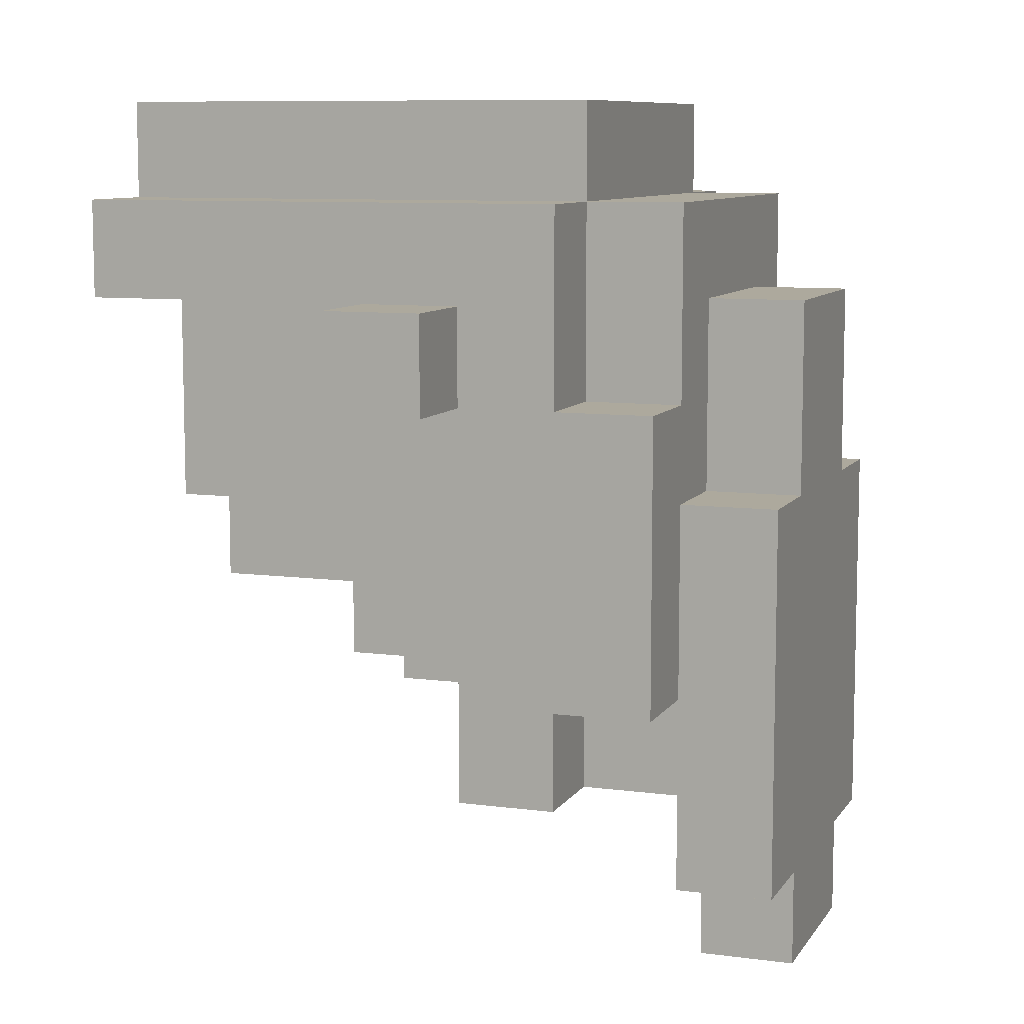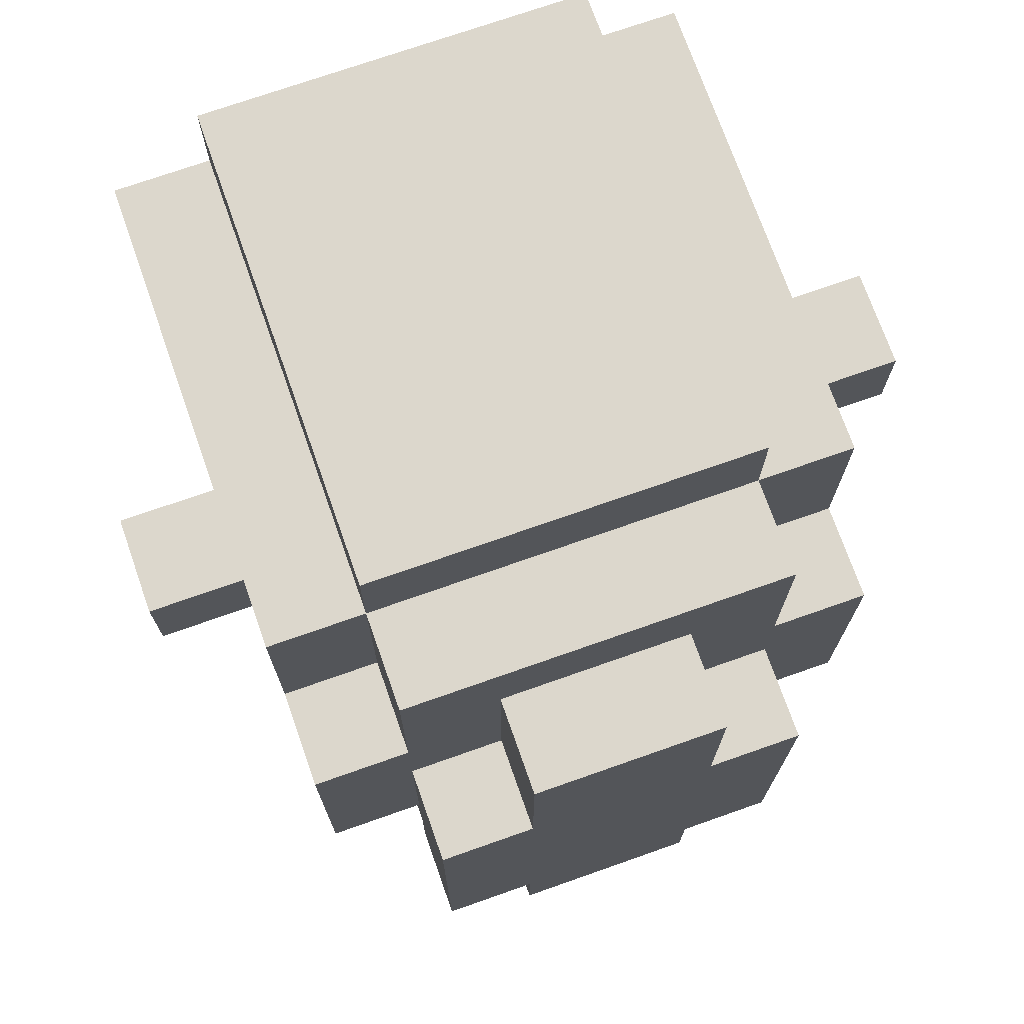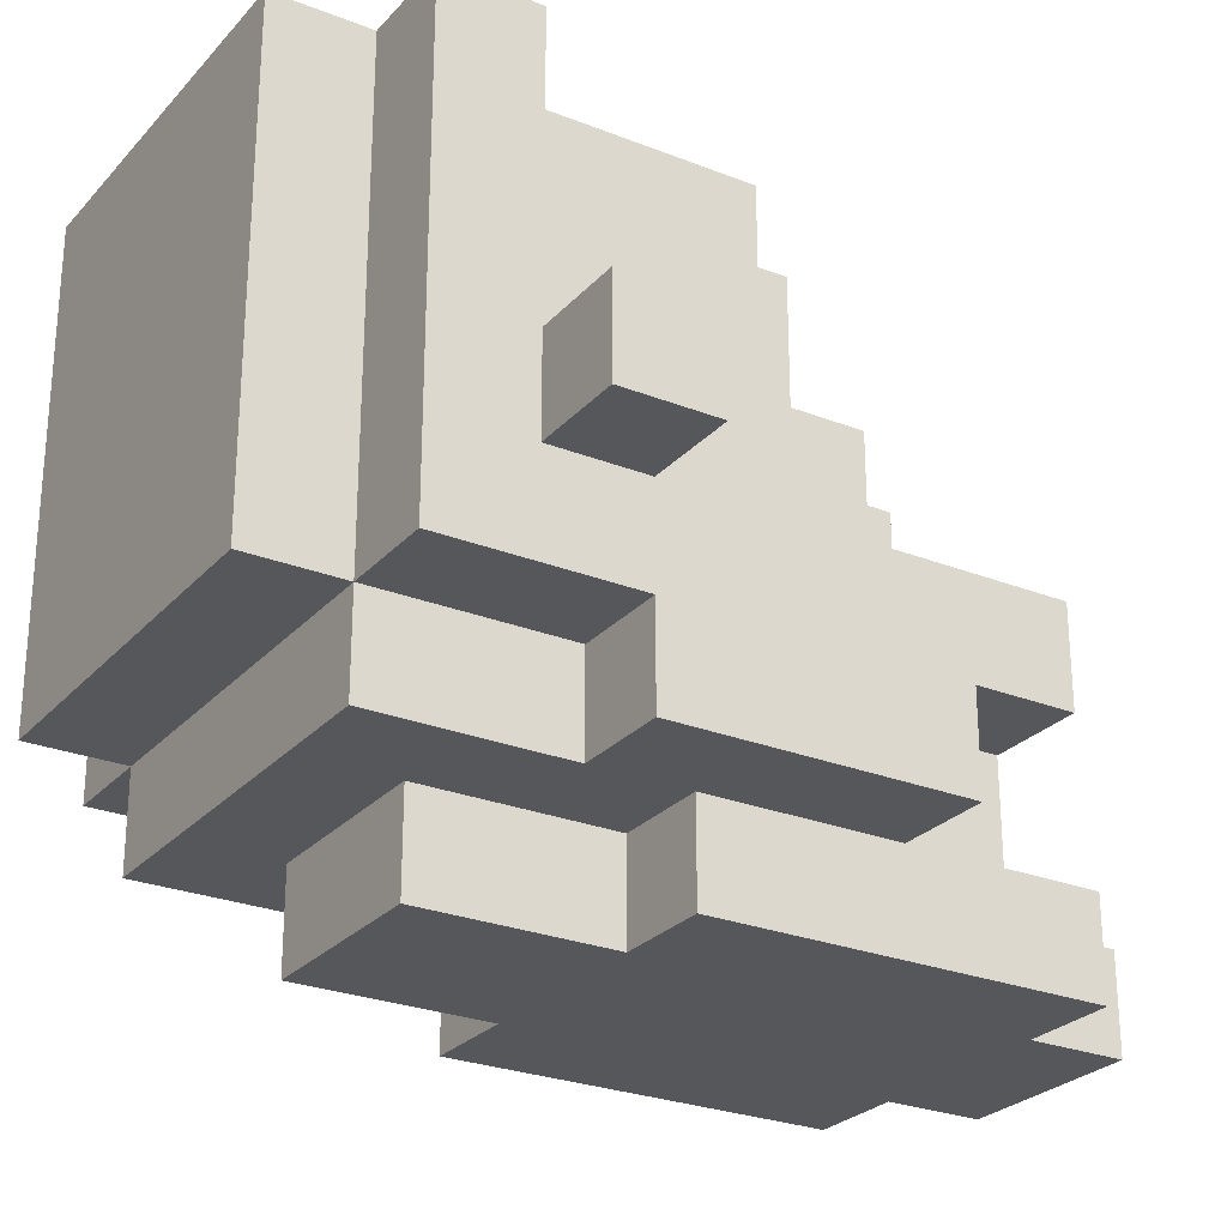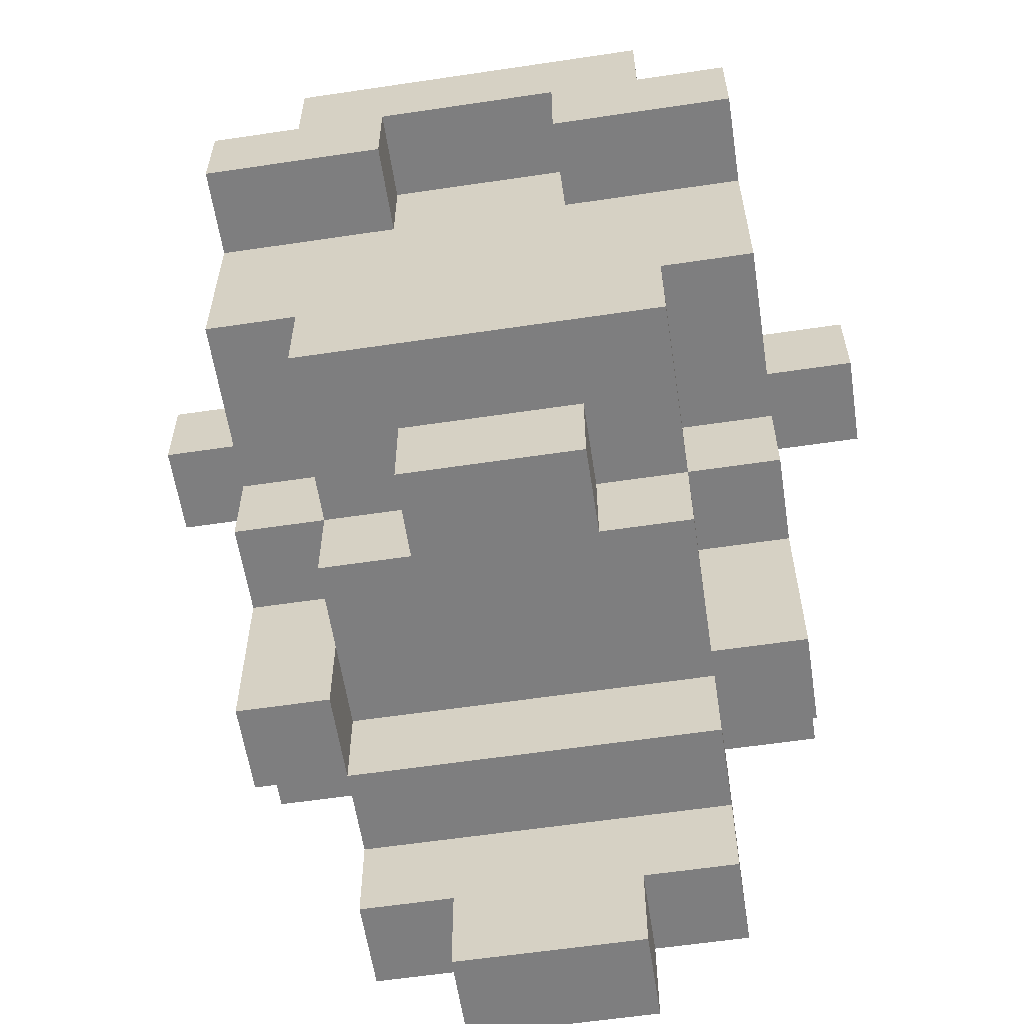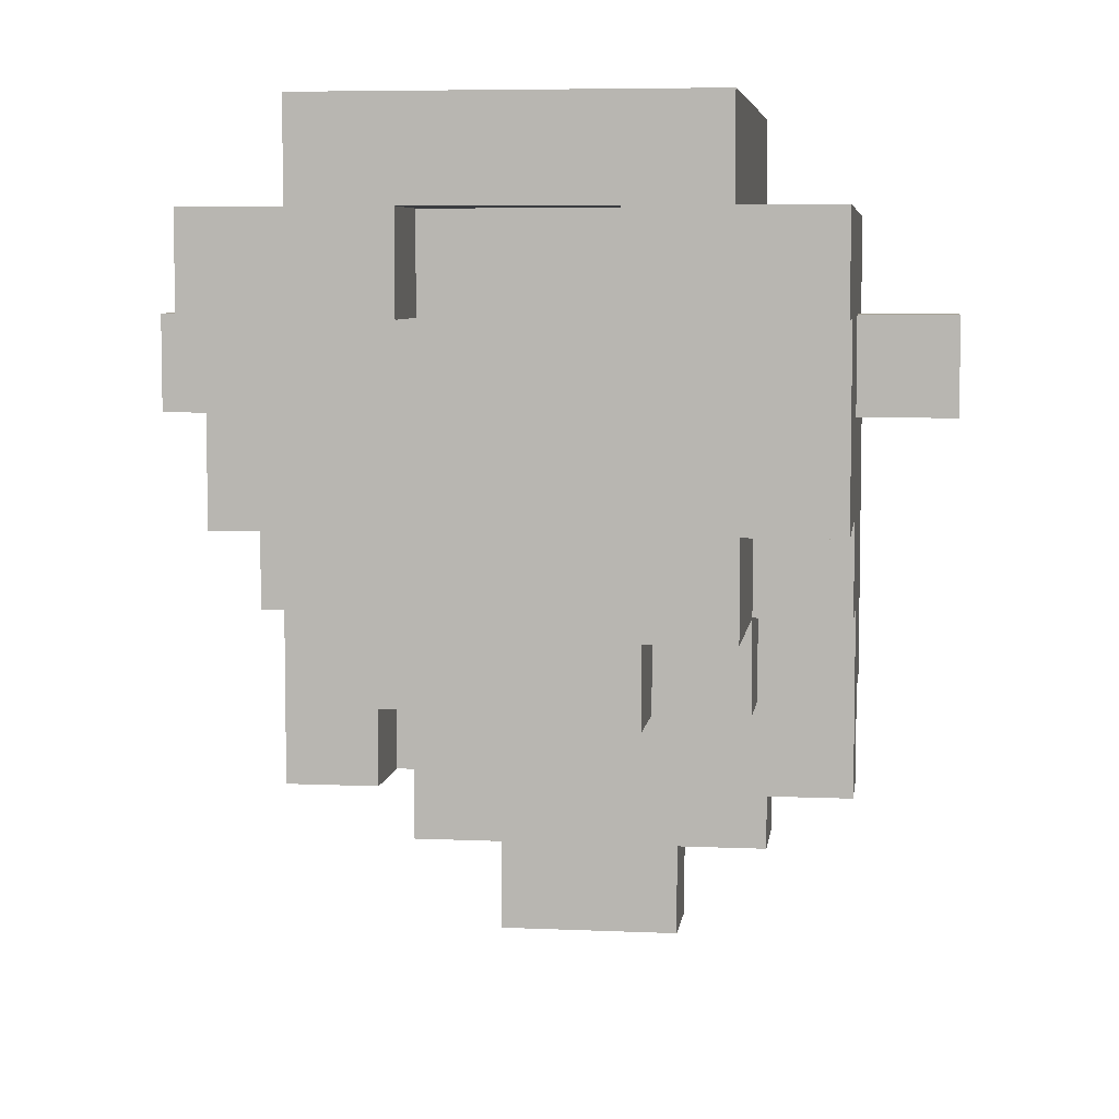
<metadata>
{"format":"obj","ext":"obj","renderer":"f3d","projection":"perspective","resolution":1024,"background":"white","views":[{"elev":8.9,"azim":109.6,"up":"+Y"},{"elev":73.0,"azim":160.6,"up":"+Y"},{"elev":-26.4,"azim":-121.9,"up":"+Z"},{"elev":-59.5,"azim":8.7,"up":"+Y"},{"elev":6.3,"azim":7.6,"up":"+Y"}]}
</metadata>
<code>
o
v -0.4 1.5 -2.98e-08
v -0.4 1.5 -0.1
v -0.4 1.6 -2.98e-08
v -0.4 1.6 -0.1
v -0.3 1.1 -0.1
v -0.3 1.1 -0.2
v -0.3 1.2 -0.2
v -0.3 1.2 -0.3
v -0.3 1.3 -2.98e-08
v -0.3 1.3 -0.1
v -0.3 1.4 0.2
v -0.3 1.4 -2.98e-08
v -0.3 1.4 -0.1
v -0.3 1.5 -2.98e-08
v -0.3 1.5 -0.1
v -0.3 1.5 -0.2
v -0.3 1.5 -0.3
v -0.3 1.6 0.3
v -0.3 1.6 0.2
v -0.3 1.6 -2.98e-08
v -0.3 1.6 -0.1
v -0.3 1.7 0.3
v -0.3 1.7 -0.2
v -0.2 1 -0.3
v -0.2 1 -0.4
v -0.2 1.1 -0.2
v -0.2 1.1 -0.3
v -0.2 1.2 -2.98e-08
v -0.2 1.2 -0.1
v -0.2 1.2 -0.2
v -0.2 1.2 -0.3
v -0.2 1.3 0.2
v -0.2 1.3 -2.98e-08
v -0.2 1.3 -0.1
v -0.2 1.4 0.2
v -0.2 1.4 -2.98e-08
v -0.2 1.4 -0.3
v -0.2 1.4 -0.4
v -0.2 1.5 -0.2
v -0.2 1.5 -0.3
v -0.2 1.7 0.3
v -0.2 1.7 -0.2
v -0.2 1.7 -0.3
v -0.2 1.8 0.3
v -0.2 1.8 -0.2
v -0.1 0.9 -0.3
v -0.1 0.9 -0.4
v -0.1 1 -0.3
v -0.1 1 -0.4
v -0.1 1.2 0.1
v -0.1 1.2 -2.98e-08
v -0.1 1.3 0.1
v -0.1 1.3 -2.98e-08
v -0.1 1.4 -0.3
v -0.1 1.4 -0.4
v -0.1 1.6 -0.3
v -0.1 1.6 -0.4
v 0.1 1.6 0.3
v 0.1 1.6 0.2
v 0.1 1.7 0.3
v 0.1 1.7 0.2
v 0.2 1.1 -0.1
v 0.2 1.1 -0.2
v 0.2 1.2 -0.1
v 0.2 1.2 -0.2
v -0.2 1.1 -0.1
v -0.2 1.1 -0.2
v -0.2 1.2 -0.1
v -0.2 1.2 -0.2
v -0.1 1.6 0.3
v -0.1 1.6 0.2
v -0.1 1.7 0.3
v -0.1 1.7 0.2
v 0.1 0.9 -0.3
v 0.1 0.9 -0.4
v 0.1 1 -0.3
v 0.1 1 -0.4
v 0.1 1.2 0.1
v 0.1 1.2 -2.98e-08
v 0.1 1.3 0.1
v 0.1 1.3 -2.98e-08
v 0.1 1.4 -0.3
v 0.1 1.4 -0.4
v 0.1 1.6 -0.3
v 0.1 1.6 -0.4
v 0.2 1 -0.3
v 0.2 1 -0.4
v 0.2 1.1 -0.2
v 0.2 1.1 -0.3
v 0.2 1.2 -2.98e-08
v 0.2 1.2 -0.1
v 0.2 1.2 -0.2
v 0.2 1.2 -0.3
v 0.2 1.3 0.2
v 0.2 1.3 -2.98e-08
v 0.2 1.3 -0.1
v 0.2 1.4 0.2
v 0.2 1.4 -2.98e-08
v 0.2 1.4 -0.3
v 0.2 1.4 -0.4
v 0.2 1.5 -0.2
v 0.2 1.5 -0.3
v 0.2 1.7 0.3
v 0.2 1.7 -0.2
v 0.2 1.7 -0.3
v 0.2 1.8 0.3
v 0.2 1.8 -0.2
v 0.3 1.1 -0.1
v 0.3 1.1 -0.2
v 0.3 1.2 -0.2
v 0.3 1.2 -0.3
v 0.3 1.3 -2.98e-08
v 0.3 1.3 -0.1
v 0.3 1.4 0.2
v 0.3 1.4 -2.98e-08
v 0.3 1.4 -0.1
v 0.3 1.5 -2.98e-08
v 0.3 1.5 -0.1
v 0.3 1.5 -0.2
v 0.3 1.5 -0.3
v 0.3 1.6 0.3
v 0.3 1.6 0.2
v 0.3 1.6 -2.98e-08
v 0.3 1.6 -0.1
v 0.3 1.7 0.3
v 0.3 1.7 -0.2
v 0.4 1.5 -2.98e-08
v 0.4 1.5 -0.1
v 0.4 1.6 -2.98e-08
v 0.4 1.6 -0.1
v -0.3 1.6 0.3
v -0.3 1.7 0.3
v -0.2 1.7 0.3
v -0.2 1.8 0.3
v -0.1 1.6 0.3
v -0.1 1.7 0.3
v 0.1 1.6 0.3
v 0.1 1.7 0.3
v 0.2 1.7 0.3
v 0.2 1.8 0.3
v 0.3 1.6 0.3
v 0.3 1.7 0.3
v -0.3 1.4 0.2
v -0.3 1.6 0.2
v -0.2 1.3 0.2
v -0.2 1.4 0.2
v -0.2 1.5 0.2
v -0.2 1.6 0.2
v -0.1 1.4 0.2
v -0.1 1.5 0.2
v -0.1 1.6 0.2
v -0.1 1.7 0.2
v 0.1 1.4 0.2
v 0.1 1.5 0.2
v 0.1 1.6 0.2
v 0.1 1.7 0.2
v 0.2 1.3 0.2
v 0.2 1.4 0.2
v 0.2 1.5 0.2
v 0.2 1.6 0.2
v 0.3 1.4 0.2
v 0.3 1.6 0.2
v -0.1 1.2 0.1
v -0.1 1.3 0.1
v 0.1 1.2 0.1
v 0.1 1.3 0.1
v -0.4 1.5 -2.98e-08
v -0.4 1.6 -2.98e-08
v -0.3 1.3 -2.98e-08
v -0.3 1.4 -2.98e-08
v -0.3 1.5 -2.98e-08
v -0.3 1.6 -2.98e-08
v -0.2 1.2 -2.98e-08
v -0.2 1.3 -2.98e-08
v -0.2 1.4 -2.98e-08
v -0.1 1.2 -2.98e-08
v -0.1 1.3 -2.98e-08
v 0.1 1.2 -2.98e-08
v 0.1 1.3 -2.98e-08
v 0.2 1.2 -2.98e-08
v 0.2 1.3 -2.98e-08
v 0.2 1.4 -2.98e-08
v 0.3 1.3 -2.98e-08
v 0.3 1.4 -2.98e-08
v 0.3 1.5 -2.98e-08
v 0.3 1.6 -2.98e-08
v 0.4 1.5 -2.98e-08
v 0.4 1.6 -2.98e-08
v -0.3 1.1 -0.1
v -0.3 1.3 -0.1
v -0.2 1.1 -0.1
v -0.2 1.2 -0.1
v -0.2 1.3 -0.1
v 0.2 1.1 -0.1
v 0.2 1.2 -0.1
v 0.2 1.3 -0.1
v 0.3 1.1 -0.1
v 0.3 1.3 -0.1
v -0.2 1.1 -0.2
v -0.2 1.2 -0.2
v 0.2 1.1 -0.2
v 0.2 1.2 -0.2
v -0.2 1 -0.3
v -0.2 1.1 -0.3
v -0.1 0.9 -0.3
v -0.1 1 -0.3
v 0.1 0.9 -0.3
v 0.1 1 -0.3
v 0.2 1 -0.3
v 0.2 1.1 -0.3
v -0.4 1.5 -0.1
v -0.4 1.6 -0.1
v -0.3 1.5 -0.1
v -0.3 1.6 -0.1
v 0.3 1.5 -0.1
v 0.3 1.6 -0.1
v 0.4 1.5 -0.1
v 0.4 1.6 -0.1
v -0.3 1.1 -0.2
v -0.3 1.2 -0.2
v -0.3 1.5 -0.2
v -0.3 1.7 -0.2
v -0.2 1.1 -0.2
v -0.2 1.2 -0.2
v -0.2 1.5 -0.2
v -0.2 1.7 -0.2
v -0.2 1.8 -0.2
v 0.2 1.1 -0.2
v 0.2 1.2 -0.2
v 0.2 1.5 -0.2
v 0.2 1.7 -0.2
v 0.2 1.8 -0.2
v 0.3 1.1 -0.2
v 0.3 1.2 -0.2
v 0.3 1.5 -0.2
v 0.3 1.7 -0.2
v -0.3 1.2 -0.3
v -0.3 1.5 -0.3
v -0.2 1.2 -0.3
v -0.2 1.4 -0.3
v -0.2 1.5 -0.3
v -0.2 1.7 -0.3
v -0.1 1.4 -0.3
v -0.1 1.6 -0.3
v 0.1 1.4 -0.3
v 0.1 1.6 -0.3
v 0.2 1.2 -0.3
v 0.2 1.4 -0.3
v 0.2 1.5 -0.3
v 0.2 1.7 -0.3
v 0.3 1.2 -0.3
v 0.3 1.5 -0.3
v -0.2 1 -0.4
v -0.2 1.4 -0.4
v -0.1 0.9 -0.4
v -0.1 1 -0.4
v -0.1 1.4 -0.4
v -0.1 1.6 -0.4
v 0.1 0.9 -0.4
v 0.1 1 -0.4
v 0.1 1.4 -0.4
v 0.1 1.6 -0.4
v 0.2 1 -0.4
v 0.2 1.4 -0.4
v -0.1 0.9 -0.3
v 0.1 0.9 -0.3
v -0.1 0.9 -0.4
v 0.1 0.9 -0.4
v -0.2 1 -0.3
v -0.1 1 -0.3
v 0.1 1 -0.3
v 0.2 1 -0.3
v -0.2 1 -0.4
v -0.1 1 -0.4
v 0.1 1 -0.4
v 0.2 1 -0.4
v -0.3 1.1 -0.1
v -0.2 1.1 -0.1
v 0.2 1.1 -0.1
v 0.3 1.1 -0.1
v -0.3 1.1 -0.2
v -0.2 1.1 -0.2
v 0.2 1.1 -0.2
v 0.3 1.1 -0.2
v -0.2 1.1 -0.3
v 0.2 1.1 -0.3
v -0.1 1.2 0.1
v 0.1 1.2 0.1
v -0.2 1.2 -2.98e-08
v -0.1 1.2 -2.98e-08
v 0.1 1.2 -2.98e-08
v 0.2 1.2 -2.98e-08
v -0.2 1.2 -0.1
v -0.1 1.2 -0.1
v 0.1 1.2 -0.1
v 0.2 1.2 -0.1
v -0.3 1.2 -0.2
v -0.2 1.2 -0.2
v 0.2 1.2 -0.2
v 0.3 1.2 -0.2
v -0.3 1.2 -0.3
v -0.2 1.2 -0.3
v 0.2 1.2 -0.3
v 0.3 1.2 -0.3
v -0.2 1.3 0.2
v 0.2 1.3 0.2
v -0.1 1.3 0.1
v 0.1 1.3 0.1
v -0.3 1.3 -2.98e-08
v -0.2 1.3 -2.98e-08
v -0.1 1.3 -2.98e-08
v 0.1 1.3 -2.98e-08
v 0.2 1.3 -2.98e-08
v 0.3 1.3 -2.98e-08
v -0.3 1.3 -0.1
v -0.2 1.3 -0.1
v 0.2 1.3 -0.1
v 0.3 1.3 -0.1
v -0.3 1.4 0.2
v -0.2 1.4 0.2
v 0.2 1.4 0.2
v 0.3 1.4 0.2
v -0.3 1.4 -2.98e-08
v -0.2 1.4 -2.98e-08
v 0.2 1.4 -2.98e-08
v 0.3 1.4 -2.98e-08
v -0.4 1.5 -2.98e-08
v -0.3 1.5 -2.98e-08
v 0.3 1.5 -2.98e-08
v 0.4 1.5 -2.98e-08
v -0.4 1.5 -0.1
v -0.3 1.5 -0.1
v 0.3 1.5 -0.1
v 0.4 1.5 -0.1
v -0.3 1.6 0.3
v -0.1 1.6 0.3
v 0.1 1.6 0.3
v 0.3 1.6 0.3
v -0.3 1.6 0.2
v -0.2 1.6 0.2
v -0.1 1.6 0.2
v 0.1 1.6 0.2
v 0.2 1.6 0.2
v 0.3 1.6 0.2
v -0.1 1.7 0.3
v 0.1 1.7 0.3
v -0.1 1.7 0.2
v 0.1 1.7 0.2
v -0.2 1.4 -0.3
v -0.1 1.4 -0.3
v 0.1 1.4 -0.3
v 0.2 1.4 -0.3
v -0.2 1.4 -0.4
v -0.1 1.4 -0.4
v 0.1 1.4 -0.4
v 0.2 1.4 -0.4
v -0.3 1.5 -0.2
v -0.2 1.5 -0.2
v 0.2 1.5 -0.2
v 0.3 1.5 -0.2
v -0.3 1.5 -0.3
v -0.2 1.5 -0.3
v 0.2 1.5 -0.3
v 0.3 1.5 -0.3
v -0.4 1.6 -2.98e-08
v -0.3 1.6 -2.98e-08
v 0.3 1.6 -2.98e-08
v 0.4 1.6 -2.98e-08
v -0.4 1.6 -0.1
v -0.3 1.6 -0.1
v 0.3 1.6 -0.1
v 0.4 1.6 -0.1
v -0.1 1.6 -0.3
v 0.1 1.6 -0.3
v -0.1 1.6 -0.4
v 0.1 1.6 -0.4
v -0.3 1.7 0.3
v -0.2 1.7 0.3
v 0.2 1.7 0.3
v 0.3 1.7 0.3
v -0.3 1.7 -0.2
v -0.2 1.7 -0.2
v 0.2 1.7 -0.2
v 0.3 1.7 -0.2
v -0.2 1.7 -0.3
v 0.2 1.7 -0.3
v -0.2 1.8 0.3
v 0.2 1.8 0.3
v -0.2 1.8 -0.2
v 0.2 1.8 -0.2
f 3 2 1
f 4 2 3
f 7 6 5
f 10 7 5
f 10 8 7
f 12 10 9
f 13 8 10
f 13 10 12
f 14 12 11
f 14 13 12
f 15 8 13
f 15 13 14
f 16 8 15
f 17 8 16
f 19 14 11
f 20 14 19
f 21 16 15
f 22 20 19
f 22 21 20
f 22 19 18
f 23 16 21
f 23 21 22
f 27 25 24
f 30 27 26
f 31 25 27
f 31 27 30
f 33 29 28
f 34 29 33
f 35 33 32
f 36 33 35
f 37 25 31
f 38 25 37
f 42 40 39
f 43 40 42
f 44 42 41
f 45 42 44
f 48 47 46
f 49 47 48
f 52 51 50
f 53 51 52
f 56 55 54
f 57 55 56
f 60 59 58
f 61 59 60
f 64 63 62
f 65 63 64
f 66 67 68
f 68 67 69
f 70 71 72
f 72 71 73
f 74 75 76
f 76 75 77
f 78 79 80
f 80 79 81
f 82 83 84
f 84 83 85
f 86 87 89
f 88 89 92
f 89 87 93
f 92 89 93
f 90 91 95
f 95 91 96
f 94 95 97
f 97 95 98
f 93 87 99
f 99 87 100
f 101 102 104
f 104 102 105
f 103 104 106
f 106 104 107
f 108 109 110
f 108 110 113
f 110 111 113
f 112 113 115
f 113 111 116
f 115 113 116
f 114 115 117
f 115 116 117
f 116 111 118
f 117 116 118
f 118 111 119
f 119 111 120
f 114 117 122
f 122 117 123
f 118 119 124
f 122 123 125
f 123 124 125
f 121 122 125
f 124 119 126
f 125 124 126
f 127 128 129
f 129 128 130
f 133 132 131
f 135 133 131
f 135 134 133
f 136 134 135
f 138 134 136
f 139 134 138
f 139 138 137
f 140 134 139
f 141 139 137
f 142 139 141
f 146 144 143
f 147 144 146
f 148 144 147
f 149 146 145
f 149 147 146
f 150 148 147
f 150 147 149
f 151 148 150
f 153 151 150
f 153 152 151
f 153 150 149
f 153 149 145
f 154 152 153
f 155 152 154
f 156 152 155
f 157 153 145
f 158 154 153
f 158 153 157
f 159 155 154
f 159 154 158
f 160 155 159
f 161 159 158
f 161 160 159
f 162 160 161
f 165 164 163
f 166 164 165
f 171 168 167
f 172 168 171
f 174 170 169
f 175 170 174
f 176 174 173
f 177 174 176
f 180 179 178
f 181 179 180
f 183 182 181
f 184 182 183
f 187 186 185
f 188 186 187
f 191 190 189
f 192 190 191
f 193 190 192
f 197 195 194
f 197 196 195
f 198 196 197
f 201 200 199
f 202 200 201
f 206 204 203
f 207 206 205
f 208 204 206
f 208 206 207
f 209 204 208
f 210 204 209
f 211 212 213
f 213 212 214
f 215 216 217
f 217 216 218
f 219 220 223
f 223 220 224
f 221 222 225
f 225 222 226
f 226 227 231
f 231 227 232
f 228 229 233
f 233 229 234
f 230 231 235
f 235 231 236
f 237 238 239
f 239 238 240
f 240 238 241
f 241 242 243
f 240 241 243
f 243 242 244
f 244 242 246
f 245 246 248
f 248 246 249
f 246 242 250
f 249 246 250
f 248 249 251
f 247 248 251
f 251 249 252
f 253 254 256
f 256 254 257
f 255 256 259
f 257 258 259
f 256 257 259
f 259 258 260
f 260 258 261
f 261 258 262
f 260 261 263
f 263 261 264
f 267 266 265
f 268 266 267
f 273 270 269
f 274 270 273
f 275 272 271
f 276 272 275
f 281 278 277
f 282 278 281
f 283 280 279
f 284 280 283
f 285 283 282
f 286 283 285
f 290 288 287
f 291 288 290
f 293 290 289
f 294 291 290
f 294 290 293
f 295 292 291
f 295 291 294
f 296 292 295
f 298 294 293
f 298 295 294
f 298 296 295
f 299 296 298
f 301 298 297
f 302 298 301
f 303 300 299
f 304 300 303
f 307 306 305
f 308 306 307
f 310 307 305
f 311 307 310
f 312 306 308
f 313 306 312
f 315 310 309
f 316 310 315
f 317 314 313
f 318 314 317
f 323 320 319
f 324 320 323
f 325 322 321
f 326 322 325
f 331 328 327
f 332 328 331
f 333 330 329
f 334 330 333
f 339 336 335
f 340 336 339
f 341 336 340
f 342 338 337
f 343 338 342
f 344 338 343
f 347 346 345
f 348 346 347
f 349 350 353
f 353 350 354
f 351 352 355
f 355 352 356
f 357 358 361
f 361 358 362
f 359 360 363
f 363 360 364
f 365 366 369
f 369 366 370
f 367 368 371
f 371 368 372
f 373 374 375
f 375 374 376
f 377 378 381
f 381 378 382
f 379 380 383
f 383 380 384
f 382 383 385
f 385 383 386
f 387 388 389
f 389 388 390

</code>
